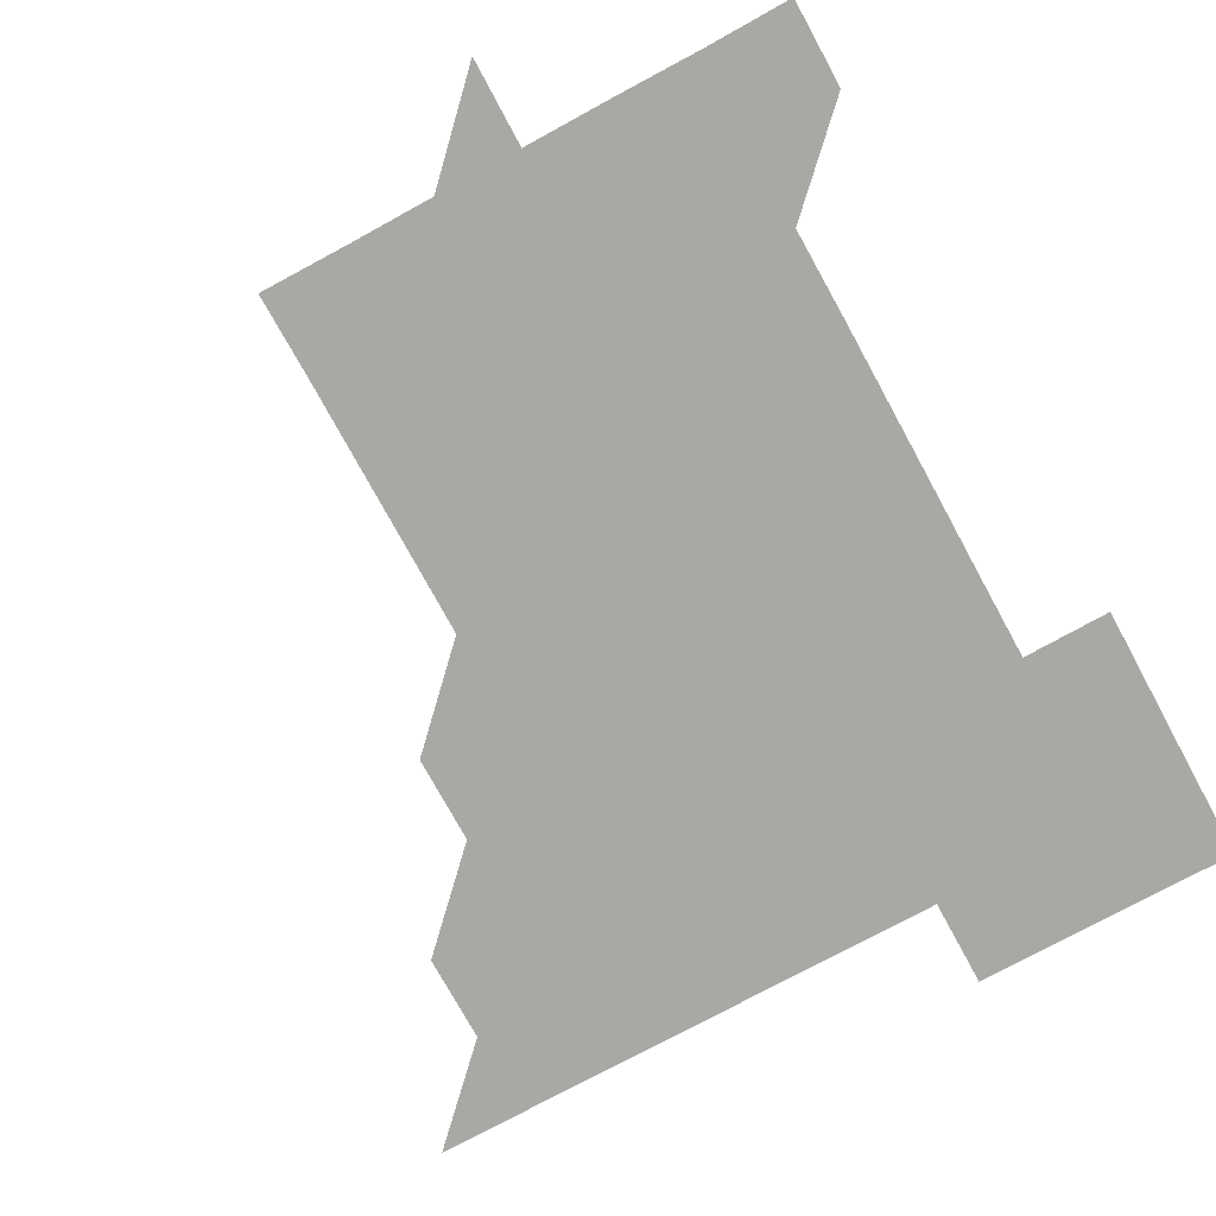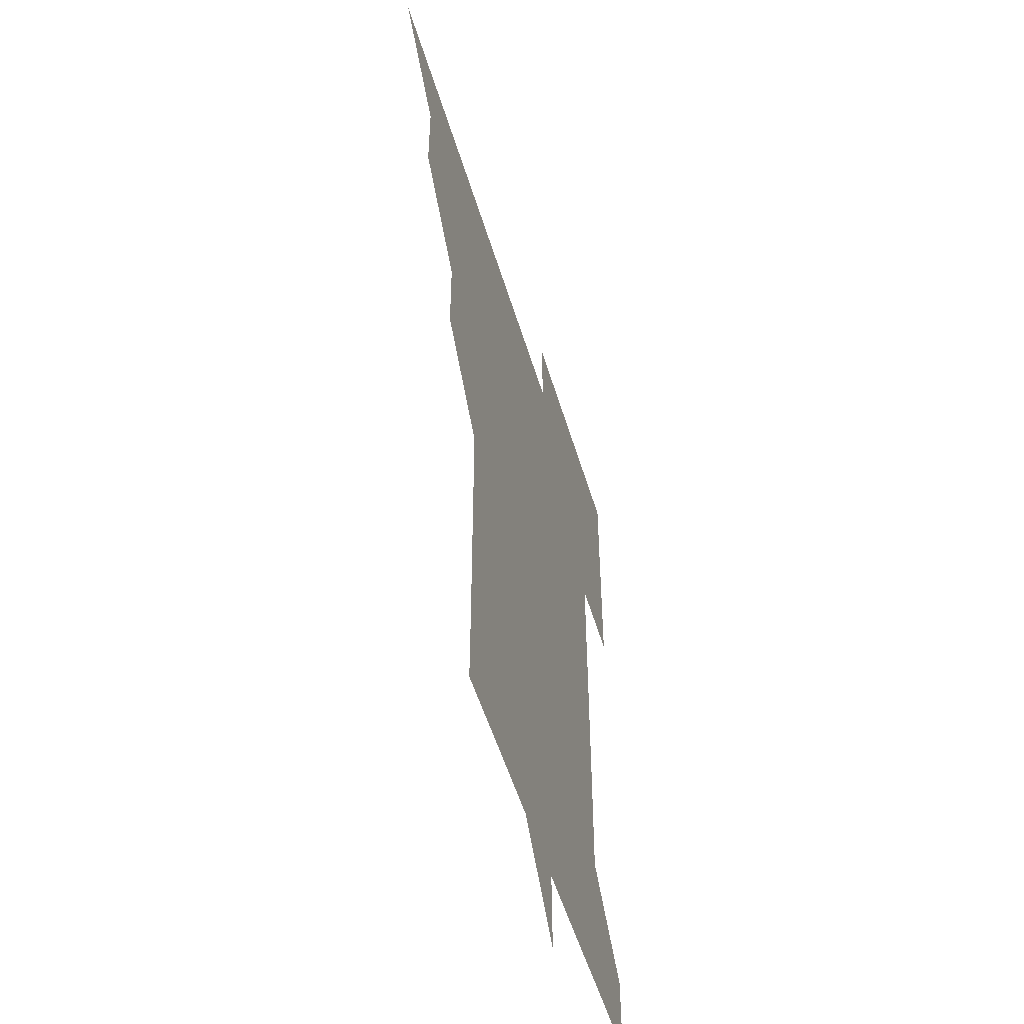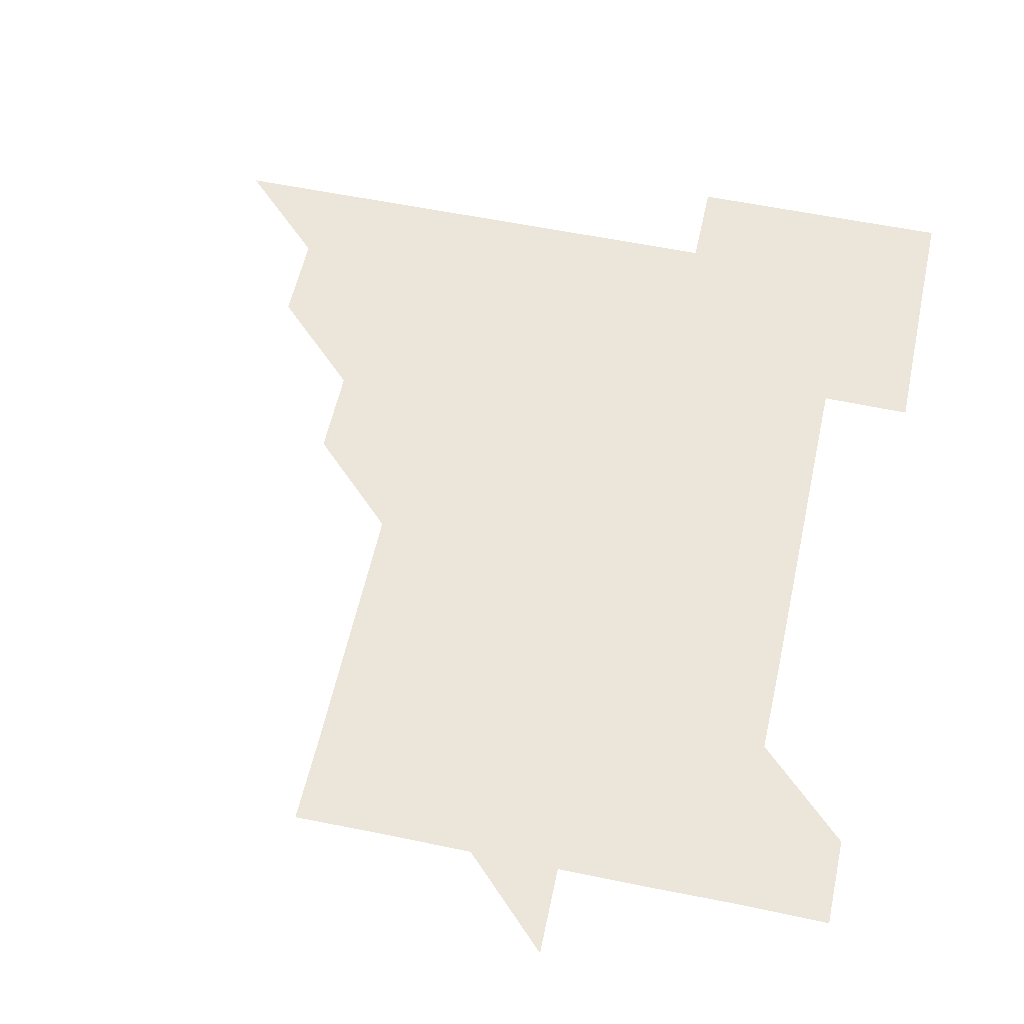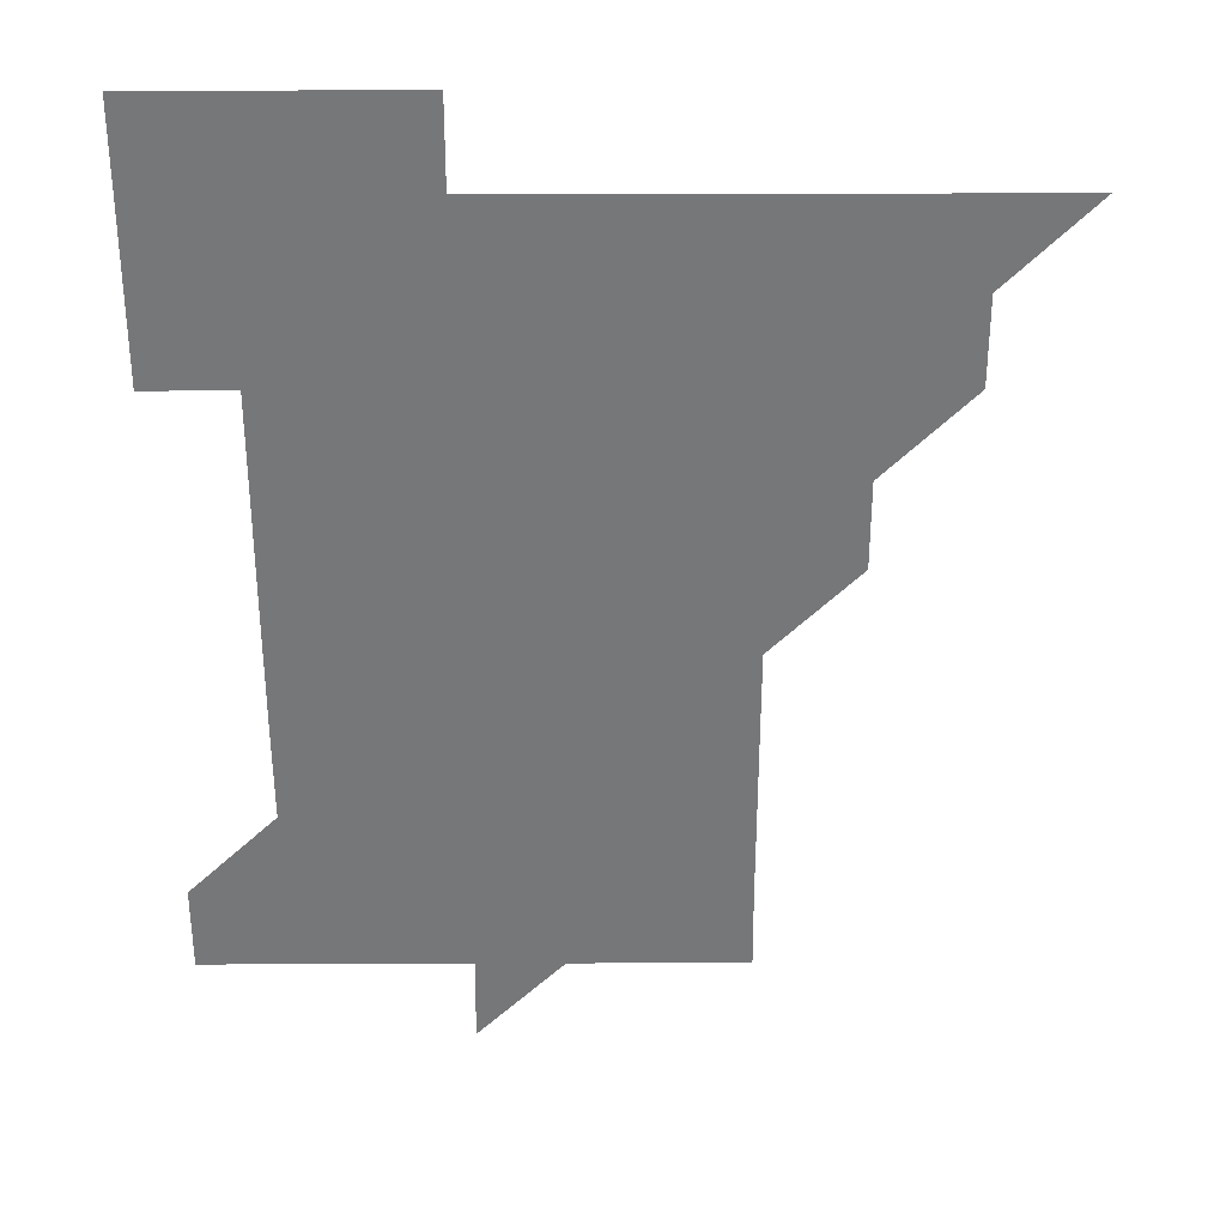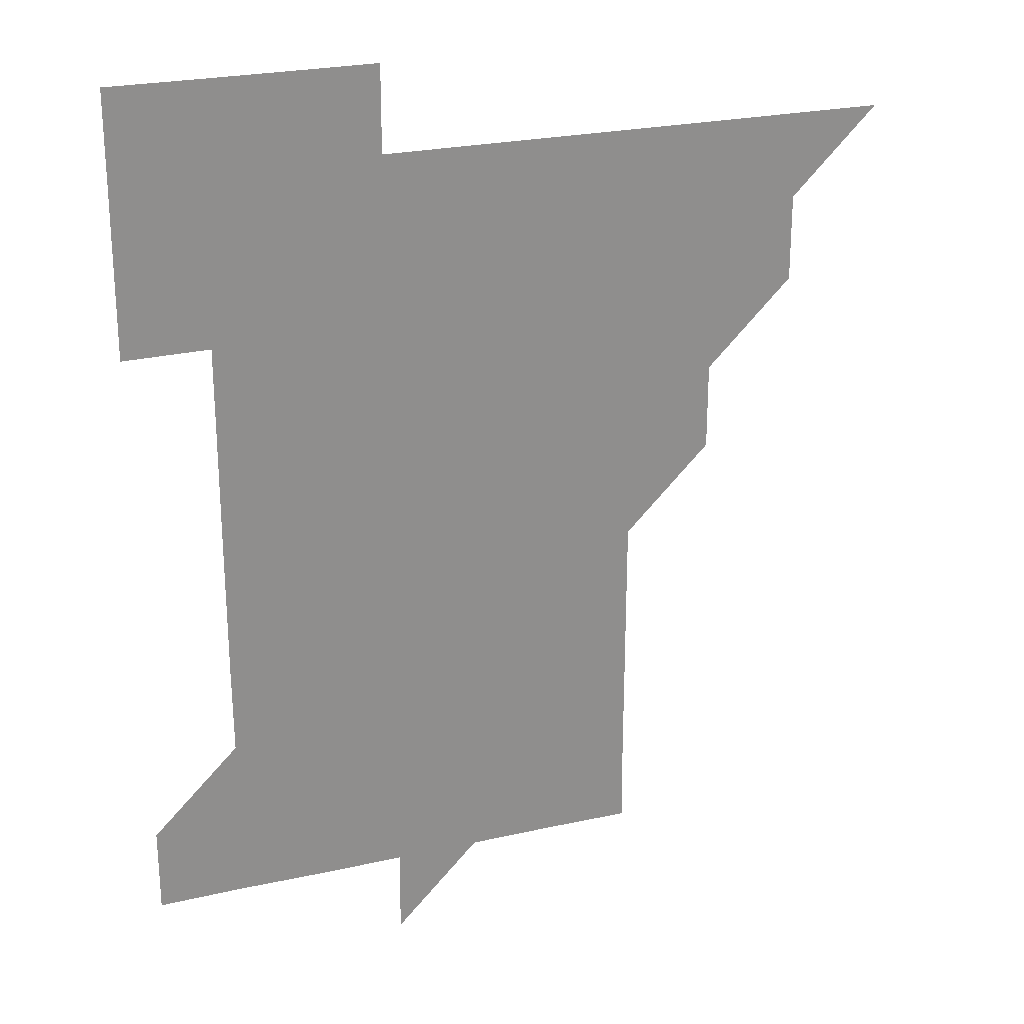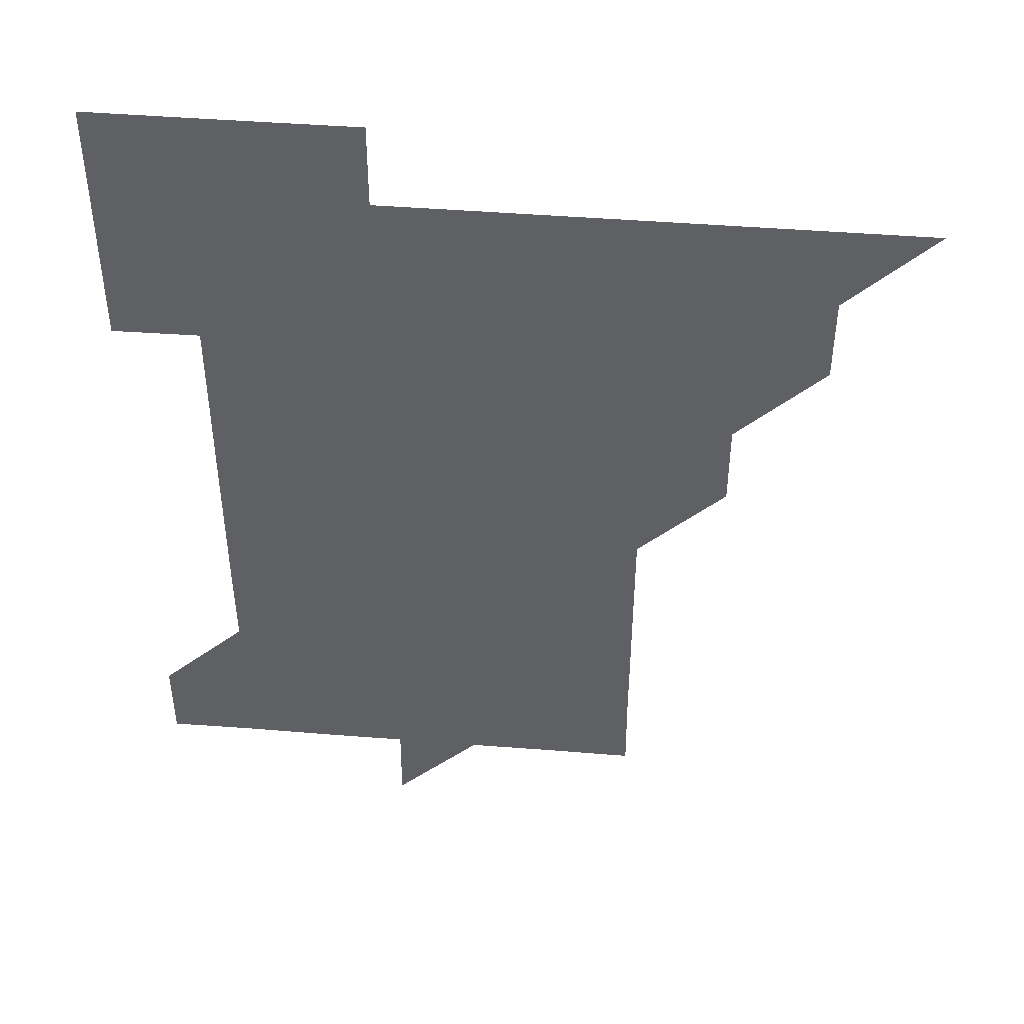
<metadata>
{"format":"obj","ext":"obj","renderer":"f3d","projection":"perspective","resolution":1024,"background":"white","views":[{"elev":-75.1,"azim":28.6,"up":"+Z"},{"elev":-52.0,"azim":-73.6,"up":"+Y"},{"elev":56.6,"azim":12.2,"up":"+Z"},{"elev":33.0,"azim":179.7,"up":"+Y"},{"elev":24.7,"azim":159.8,"up":"+Y"},{"elev":46.1,"azim":-174.8,"up":"+Y"}]}
</metadata>
<code>
v 451 451 0
v 481 390.9 0
v 481 421 0
v 481 451 0
v 511 330.9 0
v 511 361 0
v 511 391 0
v 511 421 0
v 511 451 0
v 541 180.9 0
v 541.2 210.8 0
v 541.2 240.9 0
v 541.1 270.9 0
v 541 300.9 0
v 541 331.1 0
v 541 361 0
v 541 391 0
v 541 421 0
v 541 451 0
v 570.8 181.1 0
v 571 211.1 0
v 571 241.1 0
v 571.1 271.1 0
v 571 301.1 0
v 571 331 0
v 571 361 0
v 571 391 0
v 571 421 0
v 571 451 0
v 601.2 180.9 0
v 601.1 211 0
v 601 240.9 0
v 601 271.1 0
v 601 301 0
v 601 331.1 0
v 601 361 0
v 601 391 0
v 601 421 0
v 601 451 0
v 631 150.9 0
v 630.8 181 0
v 631 211.1 0
v 631 241.1 0
v 631 271.1 0
v 631 301.1 0
v 631 331 0
v 631 361.1 0
v 631 391 0
v 631 421 0
v 631 451 0
v 631 481 0
v 661.1 181 0
v 660.9 211.1 0
v 660.9 241.2 0
v 661 271.1 0
v 661 301 0
v 661 331 0
v 661 361.1 0
v 661 391 0
v 661 421 0
v 661 451 0
v 661 481 0
v 691.3 181.2 0
v 690.9 211.4 0
v 690.6 240.4 0
v 690.9 270.9 0
v 690.9 300.9 0
v 691 330.9 0
v 690.9 360.9 0
v 691 391.2 0
v 690.9 421 0
v 690.9 450.9 0
v 691 481 0
v 721 180.9 0
v 721 210.6 0
v 721.1 390.9 0
v 721.1 420.9 0
v 721 450.9 0
v 721 481 0
f 3 4 1
f 6 7 2
f 2 7 3
f 7 8 3
f 3 8 4
f 8 9 4
f 14 15 5
f 5 15 6
f 15 16 6
f 6 16 7
f 16 17 7
f 7 17 8
f 17 18 8
f 8 18 9
f 18 19 9
f 10 20 11
f 20 21 11
f 11 21 12
f 21 22 12
f 12 22 13
f 22 23 13
f 13 23 14
f 23 24 14
f 14 24 15
f 24 25 15
f 15 25 16
f 25 26 16
f 16 26 17
f 26 27 17
f 17 27 18
f 27 28 18
f 18 28 19
f 28 29 19
f 20 30 21
f 30 31 21
f 21 31 22
f 31 32 22
f 22 32 23
f 32 33 23
f 23 33 24
f 33 34 24
f 24 34 25
f 34 35 25
f 25 35 26
f 35 36 26
f 26 36 27
f 36 37 27
f 27 37 28
f 37 38 28
f 28 38 29
f 38 39 29
f 40 41 30
f 30 41 31
f 41 42 31
f 31 42 32
f 42 43 32
f 32 43 33
f 43 44 33
f 33 44 34
f 44 45 34
f 34 45 35
f 45 46 35
f 35 46 36
f 46 47 36
f 36 47 37
f 47 48 37
f 37 48 38
f 48 49 38
f 38 49 39
f 49 50 39
f 41 52 42
f 52 53 42
f 42 53 43
f 53 54 43
f 43 54 44
f 54 55 44
f 44 55 45
f 55 56 45
f 45 56 46
f 56 57 46
f 46 57 47
f 57 58 47
f 47 58 48
f 58 59 48
f 48 59 49
f 59 60 49
f 49 60 50
f 60 61 50
f 50 61 51
f 61 62 51
f 52 63 53
f 63 64 53
f 53 64 54
f 64 65 54
f 54 65 55
f 65 66 55
f 55 66 56
f 66 67 56
f 56 67 57
f 67 68 57
f 57 68 58
f 68 69 58
f 58 69 59
f 69 70 59
f 59 70 60
f 70 71 60
f 60 71 61
f 71 72 61
f 61 72 62
f 72 73 62
f 63 74 64
f 74 75 64
f 64 75 65
f 70 76 71
f 76 77 71
f 71 77 72
f 77 78 72
f 72 78 73
f 78 79 73

</code>
